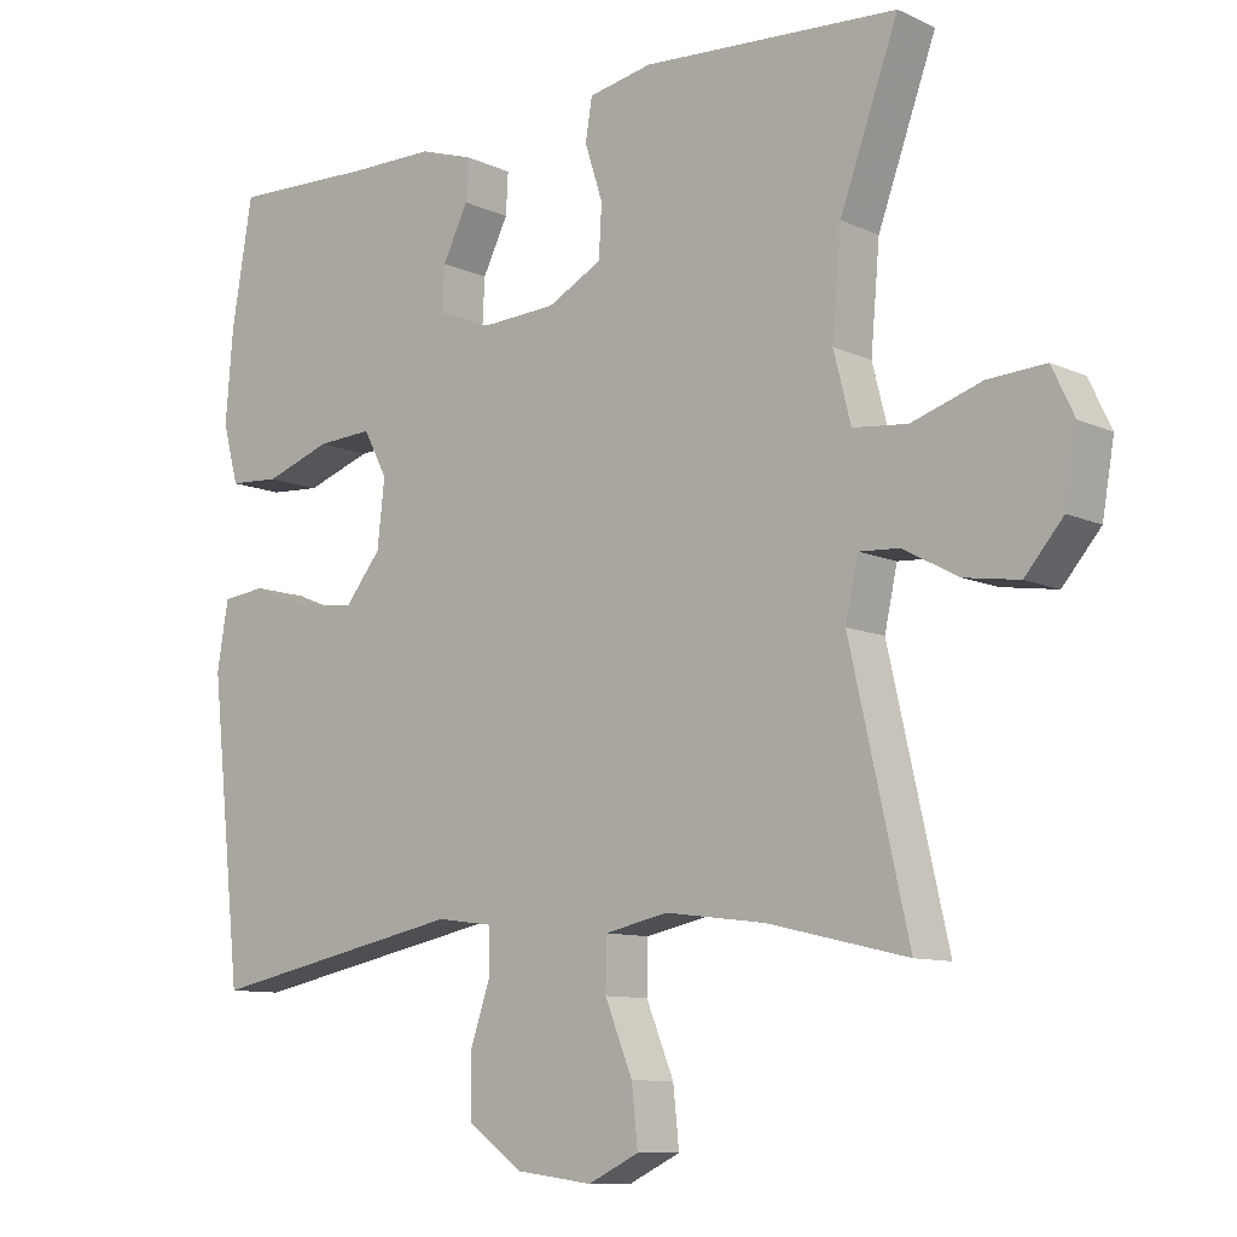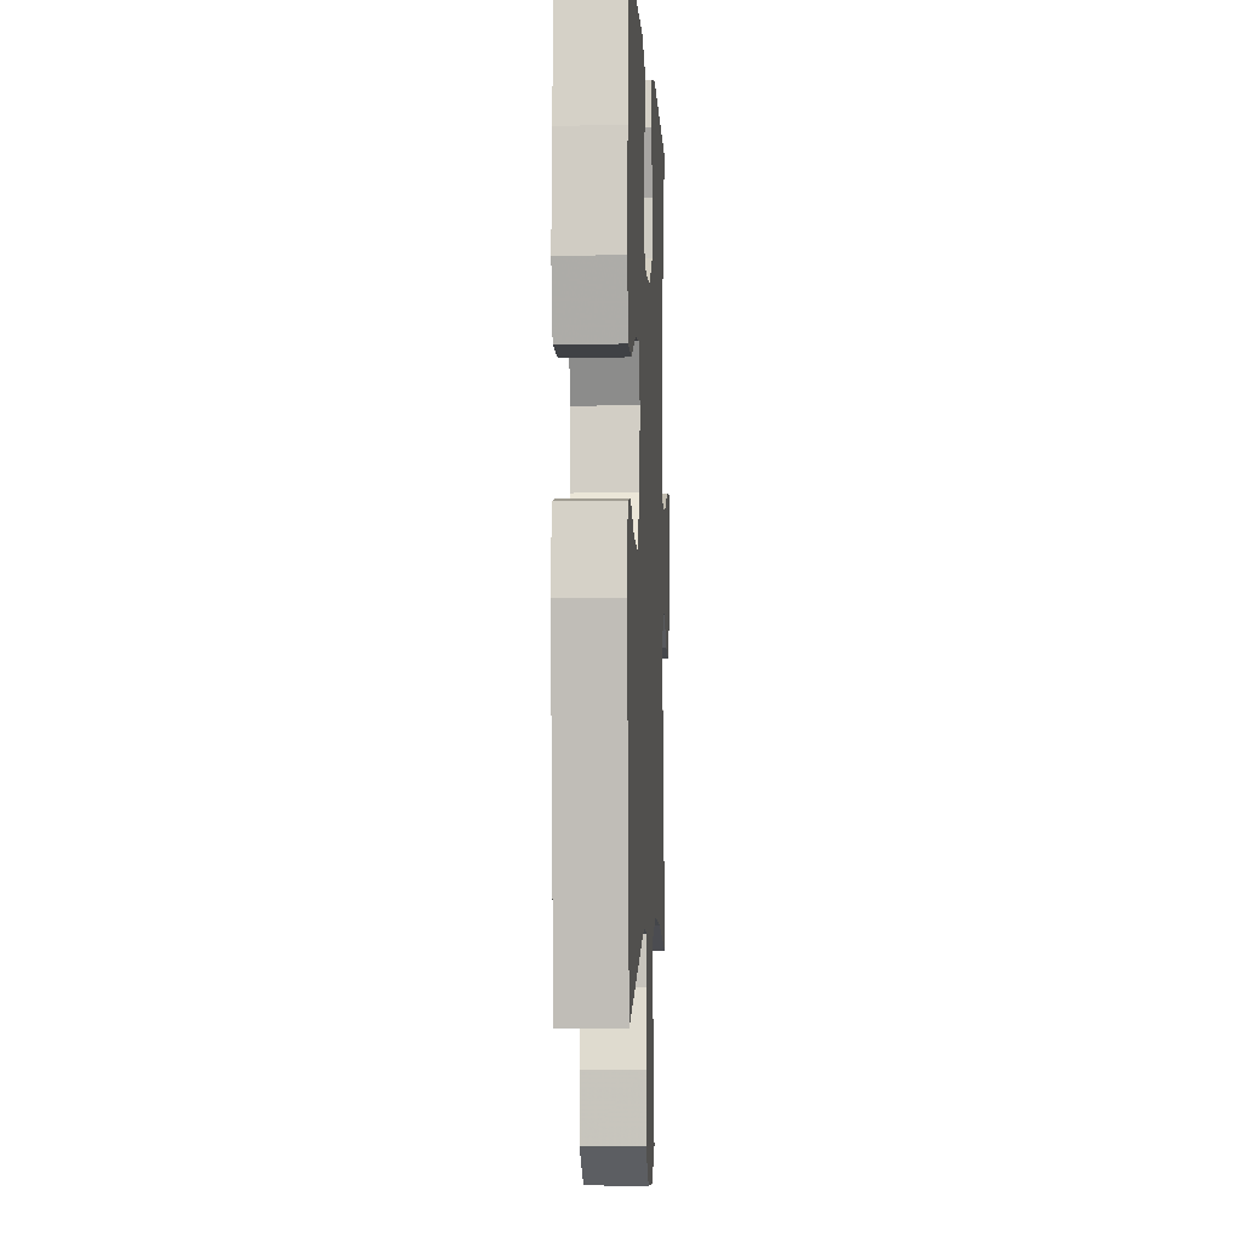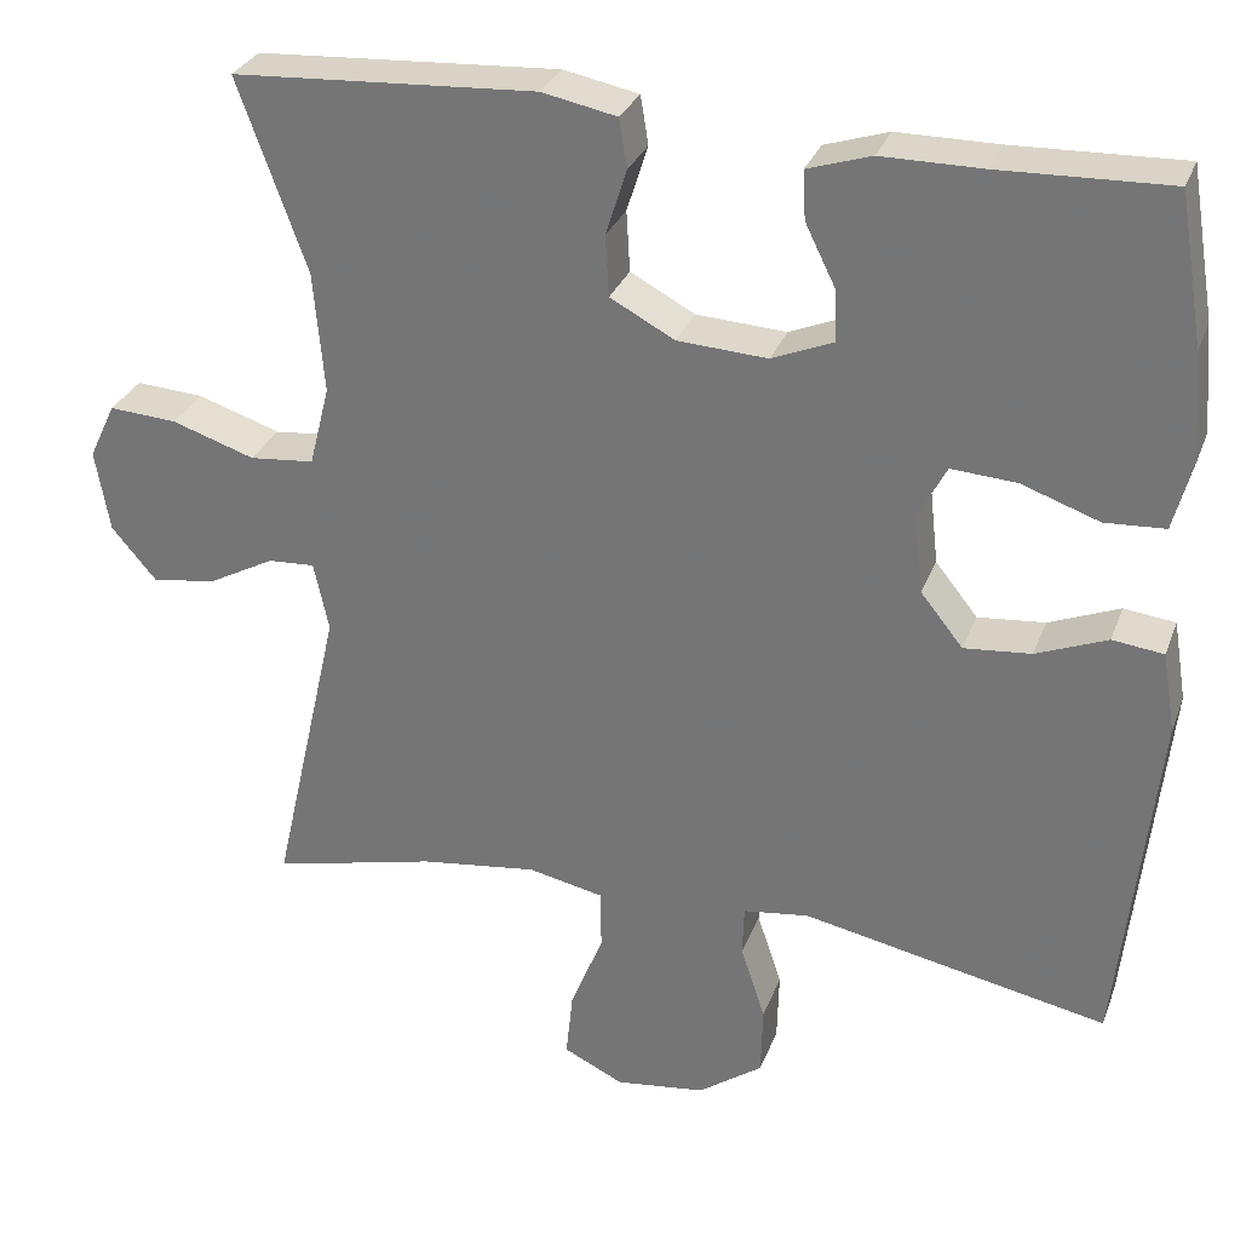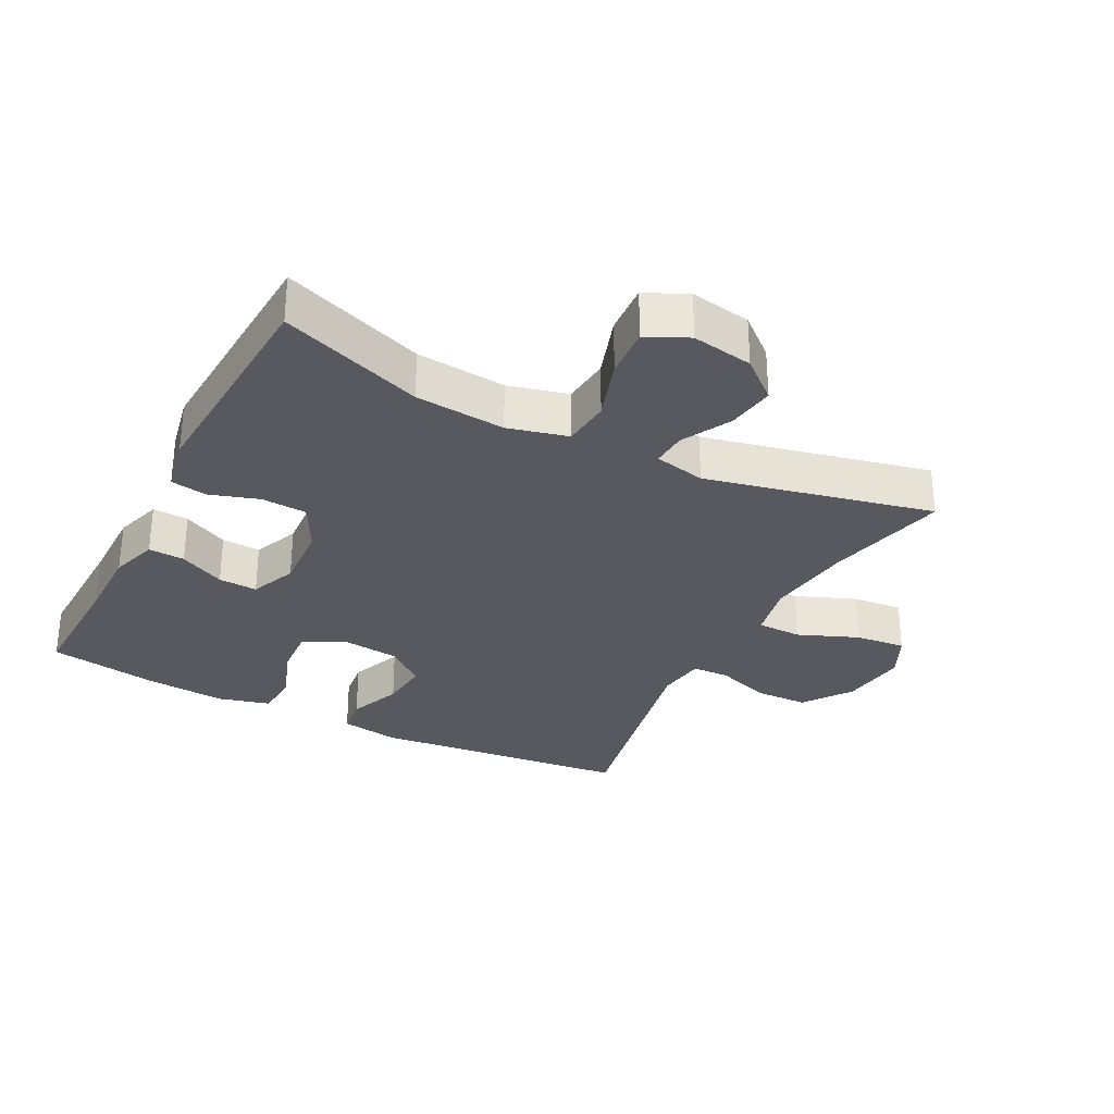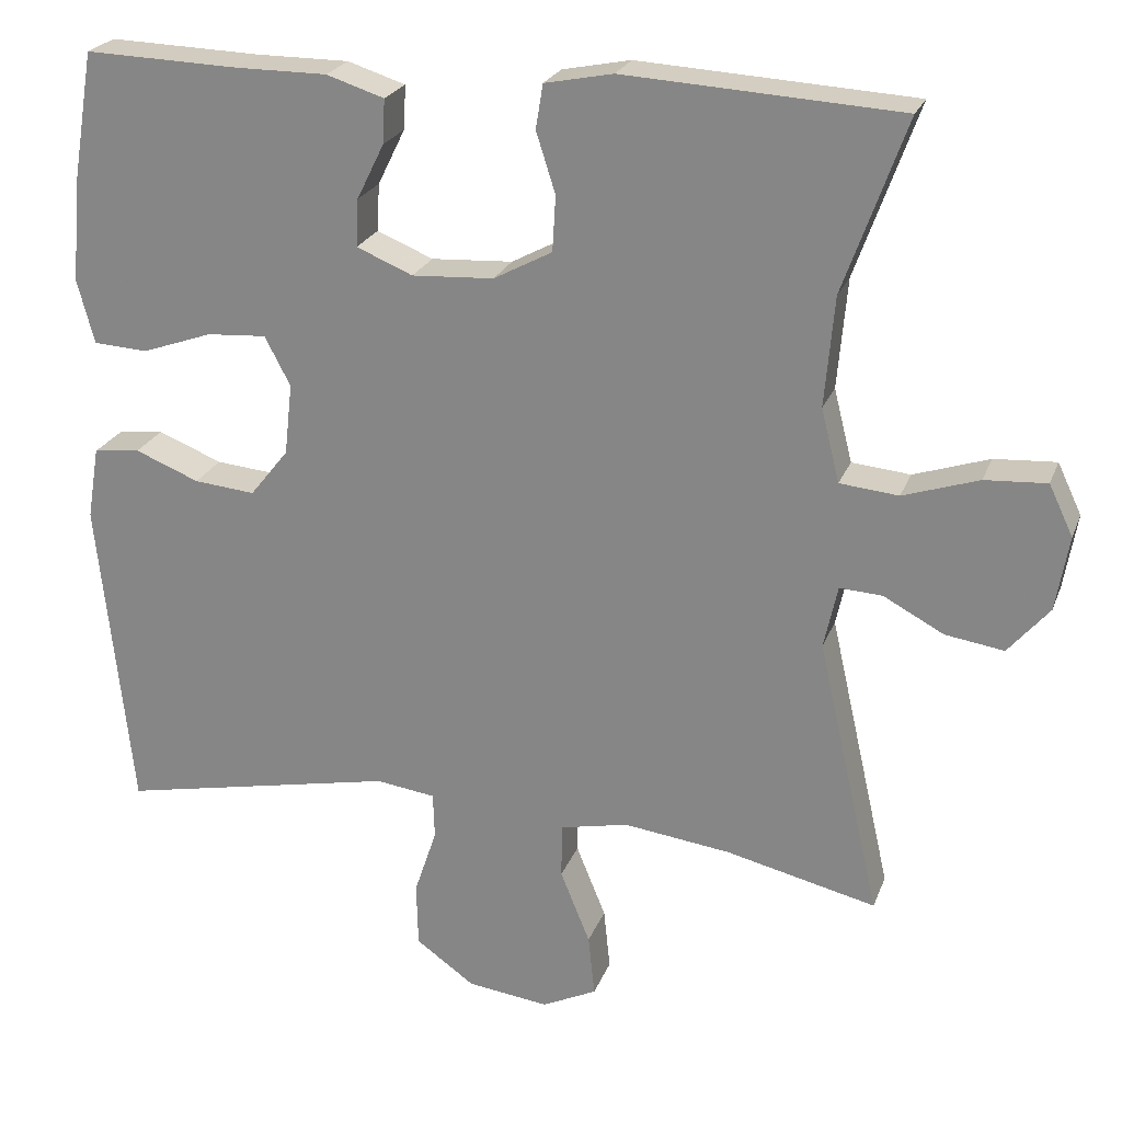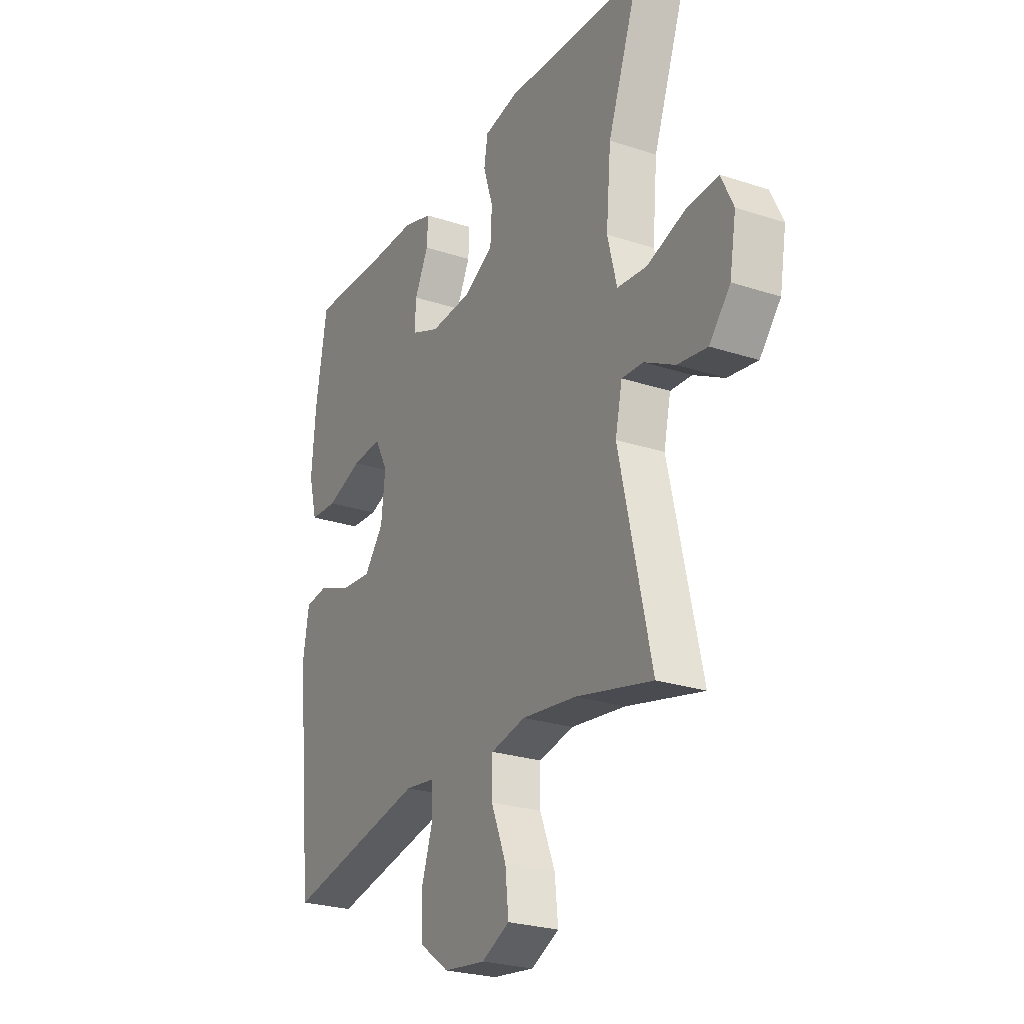
<metadata>
{"format":"obj","ext":"obj","renderer":"f3d","projection":"perspective","resolution":1024,"background":"white","views":[{"elev":-9.8,"azim":40.4,"up":"+Z"},{"elev":-2.1,"azim":-87.3,"up":"+Z"},{"elev":29.8,"azim":-161.6,"up":"+Z"},{"elev":-30.4,"azim":62.7,"up":"+Y"},{"elev":23.4,"azim":17.5,"up":"+Z"},{"elev":-25.4,"azim":62.1,"up":"+Z"}]}
</metadata>
<code>
v 0.5 0.07 0.5
v 0.422 0.07 0.284
v 0.41 0.07 0.147
v 0.433 0.07 0.056
v 0.506 0.07 0.049
v 0.6 0.07 0.08
v 0.677 0.07 0.085
v 0.707 0.07 0.022
v 0.691 0.07 -0.071
v 0.64 0.07 -0.131
v 0.567 0.07 -0.12
v 0.492 0.07 -0.08
v 0.439 0.07 -0.077
v 0.422 0.07 -0.155
v 0.5 0.07 -0.5
v 0.313 0.07 -0.456
v 0.18 0.07 -0.439
v 0.095 0.07 -0.457
v 0.094 0.07 -0.525
v 0.131 0.07 -0.616
v 0.139 0.07 -0.693
v 0.071 0.07 -0.726
v -0.031 0.07 -0.713
v -0.104 0.07 -0.661
v -0.106 0.07 -0.581
v -0.078 0.07 -0.497
v -0.08 0.07 -0.44
v -0.154 0.07 -0.43
v -0.5 0.07 -0.5
v -0.542 0.07 -0.105
v -0.527 0.07 -0.015
v -0.469 0.07 -0.008
v -0.389 0.07 -0.04
v -0.313 0.07 -0.047
v -0.265 0.07 0.013
v -0.255 0.07 0.102
v -0.287 0.07 0.163
v -0.361 0.07 0.158
v -0.449 0.07 0.127
v -0.517 0.07 0.131
v -0.538 0.07 0.21
v -0.528 0.07 0.332
v -0.5 0.07 0.5
v -0.309 0.07 0.494
v -0.194 0.07 0.494
v -0.122 0.07 0.471
v -0.125 0.07 0.416
v -0.159 0.07 0.347
v -0.162 0.07 0.288
v -0.092 0.07 0.259
v 0.01 0.07 0.265
v 0.083 0.07 0.304
v 0.087 0.07 0.373
v 0.063 0.07 0.448
v 0.072 0.07 0.503
v 0.157 0.07 0.52
v 0.5 0 0.5
v 0.422 0 0.284
v 0.41 0 0.147
v 0.433 0 0.056
v 0.506 0 0.049
v 0.6 0 0.08
v 0.677 0 0.085
v 0.707 0 0.022
v 0.691 0 -0.071
v 0.64 0 -0.131
v 0.567 0 -0.12
v 0.492 0 -0.08
v 0.439 0 -0.077
v 0.422 0 -0.155
v 0.5 0 -0.5
v 0.313 0 -0.456
v 0.18 0 -0.439
v 0.095 0 -0.457
v 0.094 0 -0.525
v 0.131 0 -0.616
v 0.139 0 -0.693
v 0.071 0 -0.726
v -0.031 0 -0.713
v -0.104 0 -0.661
v -0.106 0 -0.581
v -0.078 0 -0.497
v -0.08 0 -0.44
v -0.154 0 -0.43
v -0.5 0 -0.5
v -0.542 0 -0.105
v -0.527 0 -0.015
v -0.469 0 -0.008
v -0.389 0 -0.04
v -0.313 0 -0.047
v -0.265 0 0.013
v -0.255 0 0.102
v -0.287 0 0.163
v -0.361 0 0.158
v -0.449 0 0.127
v -0.517 0 0.131
v -0.538 0 0.21
v -0.528 0 0.332
v -0.5 0 0.5
v -0.309 0 0.494
v -0.194 0 0.494
v -0.122 0 0.471
v -0.125 0 0.416
v -0.159 0 0.347
v -0.162 0 0.288
v -0.092 0 0.259
v 0.01 0 0.265
v 0.083 0 0.304
v 0.087 0 0.373
v 0.063 0 0.448
v 0.072 0 0.503
v 0.157 0 0.52
f 56 1 2
f 55 56 2
f 54 55 2
f 53 54 2
f 52 53 2 3
f 51 52 3 4
f 50 51 4
f 46 47 48
f 45 46 48
f 44 45 48
f 44 48 49
f 43 44 49
f 42 43 49
f 41 42 49
f 40 41 49
f 39 40 49
f 38 39 49
f 37 38 49 50
f 31 32 33
f 30 31 33
f 29 30 33
f 28 29 33
f 27 28 33 34
f 24 25 26
f 23 24 26
f 22 23 26
f 21 22 26
f 20 21 26
f 19 20 26
f 18 19 26 27
f 27 34 35
f 18 27 35
f 17 18 35
f 14 15 16
f 17 35 36
f 16 17 36
f 14 16 36
f 13 14 36
f 10 11 12
f 9 10 12
f 8 9 12
f 7 8 12
f 6 7 12
f 5 6 12
f 37 50 4
f 36 37 4
f 13 36 4
f 12 13 4
f 4 5 12
f 58 57 112
f 58 112 111
f 58 111 110
f 58 110 109
f 59 58 109 108
f 60 59 108 107
f 60 107 106
f 104 103 102
f 104 102 101
f 104 101 100
f 105 104 100
f 105 100 99
f 105 99 98
f 105 98 97
f 105 97 96
f 105 96 95
f 105 95 94
f 106 105 94 93
f 89 88 87
f 89 87 86
f 89 86 85
f 89 85 84
f 90 89 84 83
f 82 81 80
f 82 80 79
f 82 79 78
f 82 78 77
f 82 77 76
f 82 76 75
f 83 82 75 74
f 91 90 83
f 91 83 74
f 91 74 73
f 72 71 70
f 92 91 73
f 92 73 72
f 92 72 70
f 92 70 69
f 68 67 66
f 68 66 65
f 68 65 64
f 68 64 63
f 68 63 62
f 68 62 61
f 60 106 93
f 60 93 92
f 60 92 69
f 60 69 68
f 68 61 60
f 1 57 58 2
f 2 58 59 3
f 3 59 60 4
f 4 60 61 5
f 5 61 62 6
f 6 62 63 7
f 7 63 64 8
f 8 64 65 9
f 9 65 66 10
f 10 66 67 11
f 11 67 68 12
f 12 68 69 13
f 13 69 70 14
f 14 70 71 15
f 15 71 72 16
f 16 72 73 17
f 17 73 74 18
f 18 74 75 19
f 19 75 76 20
f 20 76 77 21
f 21 77 78 22
f 22 78 79 23
f 23 79 80 24
f 24 80 81 25
f 25 81 82 26
f 26 82 83 27
f 27 83 84 28
f 28 84 85 29
f 29 85 86 30
f 30 86 87 31
f 31 87 88 32
f 32 88 89 33
f 33 89 90 34
f 34 90 91 35
f 35 91 92 36
f 36 92 93 37
f 37 93 94 38
f 38 94 95 39
f 39 95 96 40
f 40 96 97 41
f 41 97 98 42
f 42 98 99 43
f 43 99 100 44
f 44 100 101 45
f 45 101 102 46
f 46 102 103 47
f 47 103 104 48
f 48 104 105 49
f 49 105 106 50
f 50 106 107 51
f 51 107 108 52
f 52 108 109 53
f 53 109 110 54
f 54 110 111 55
f 55 111 112 56
f 56 112 57 1

</code>
